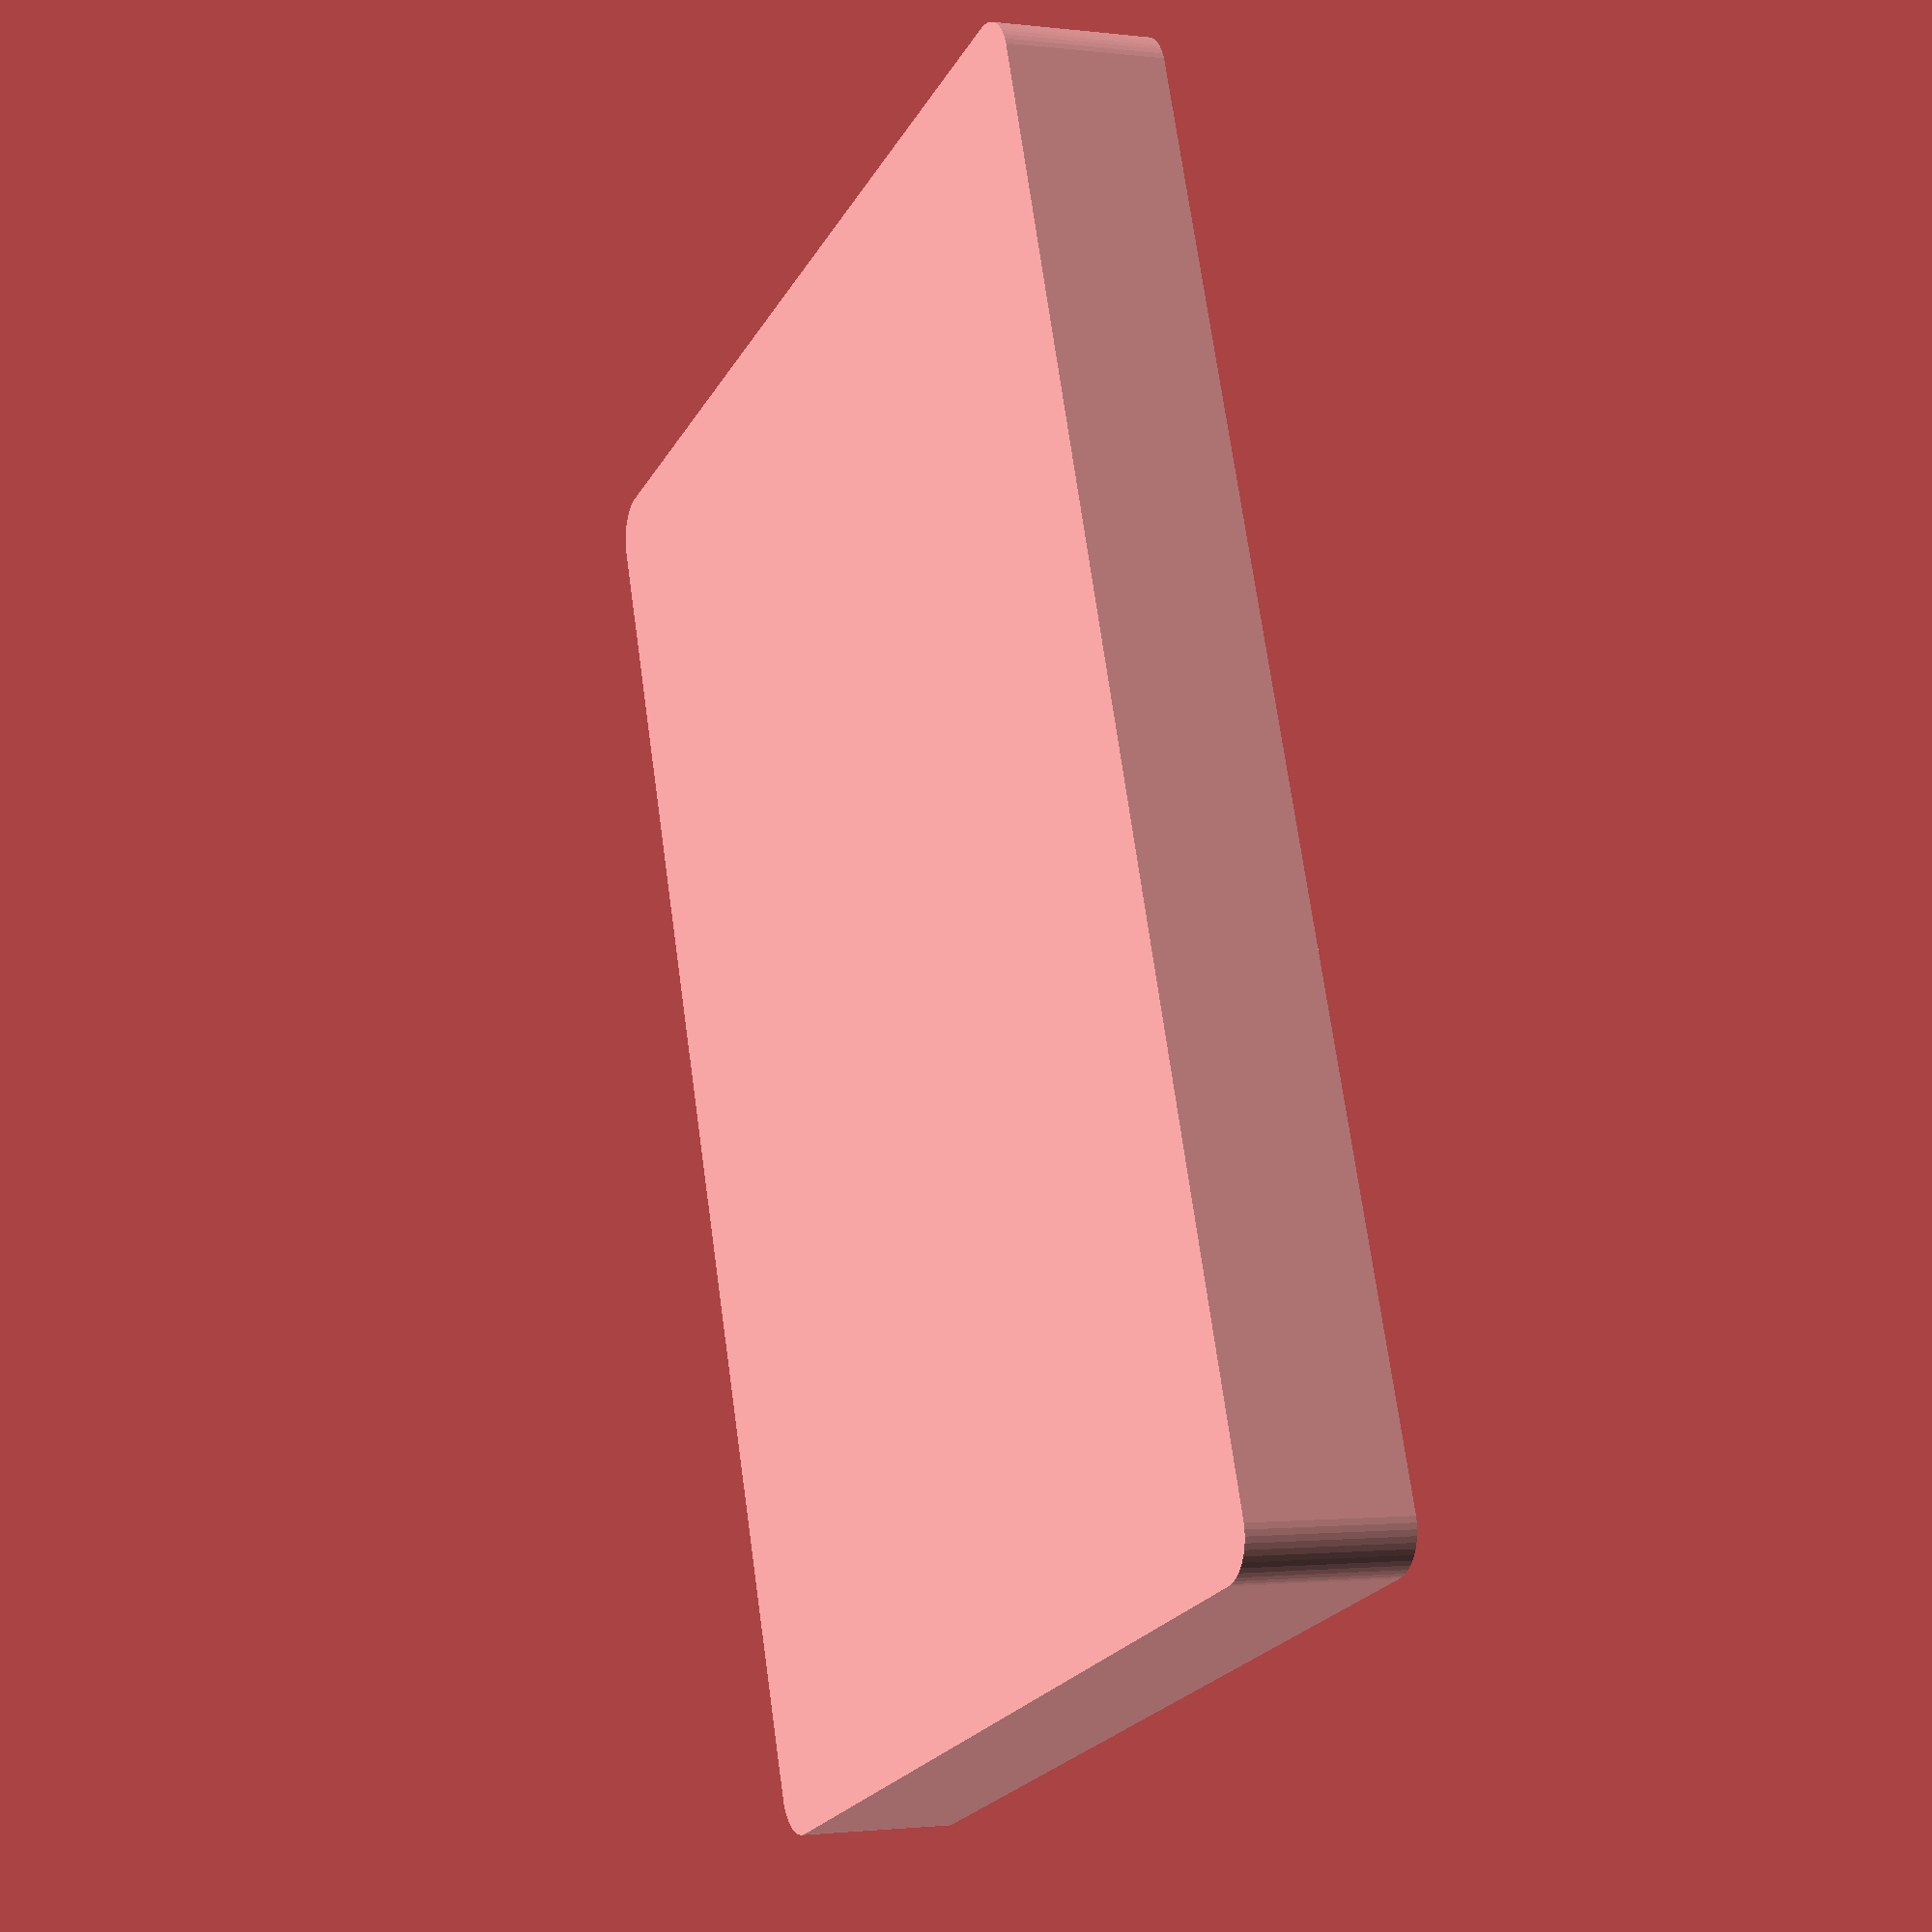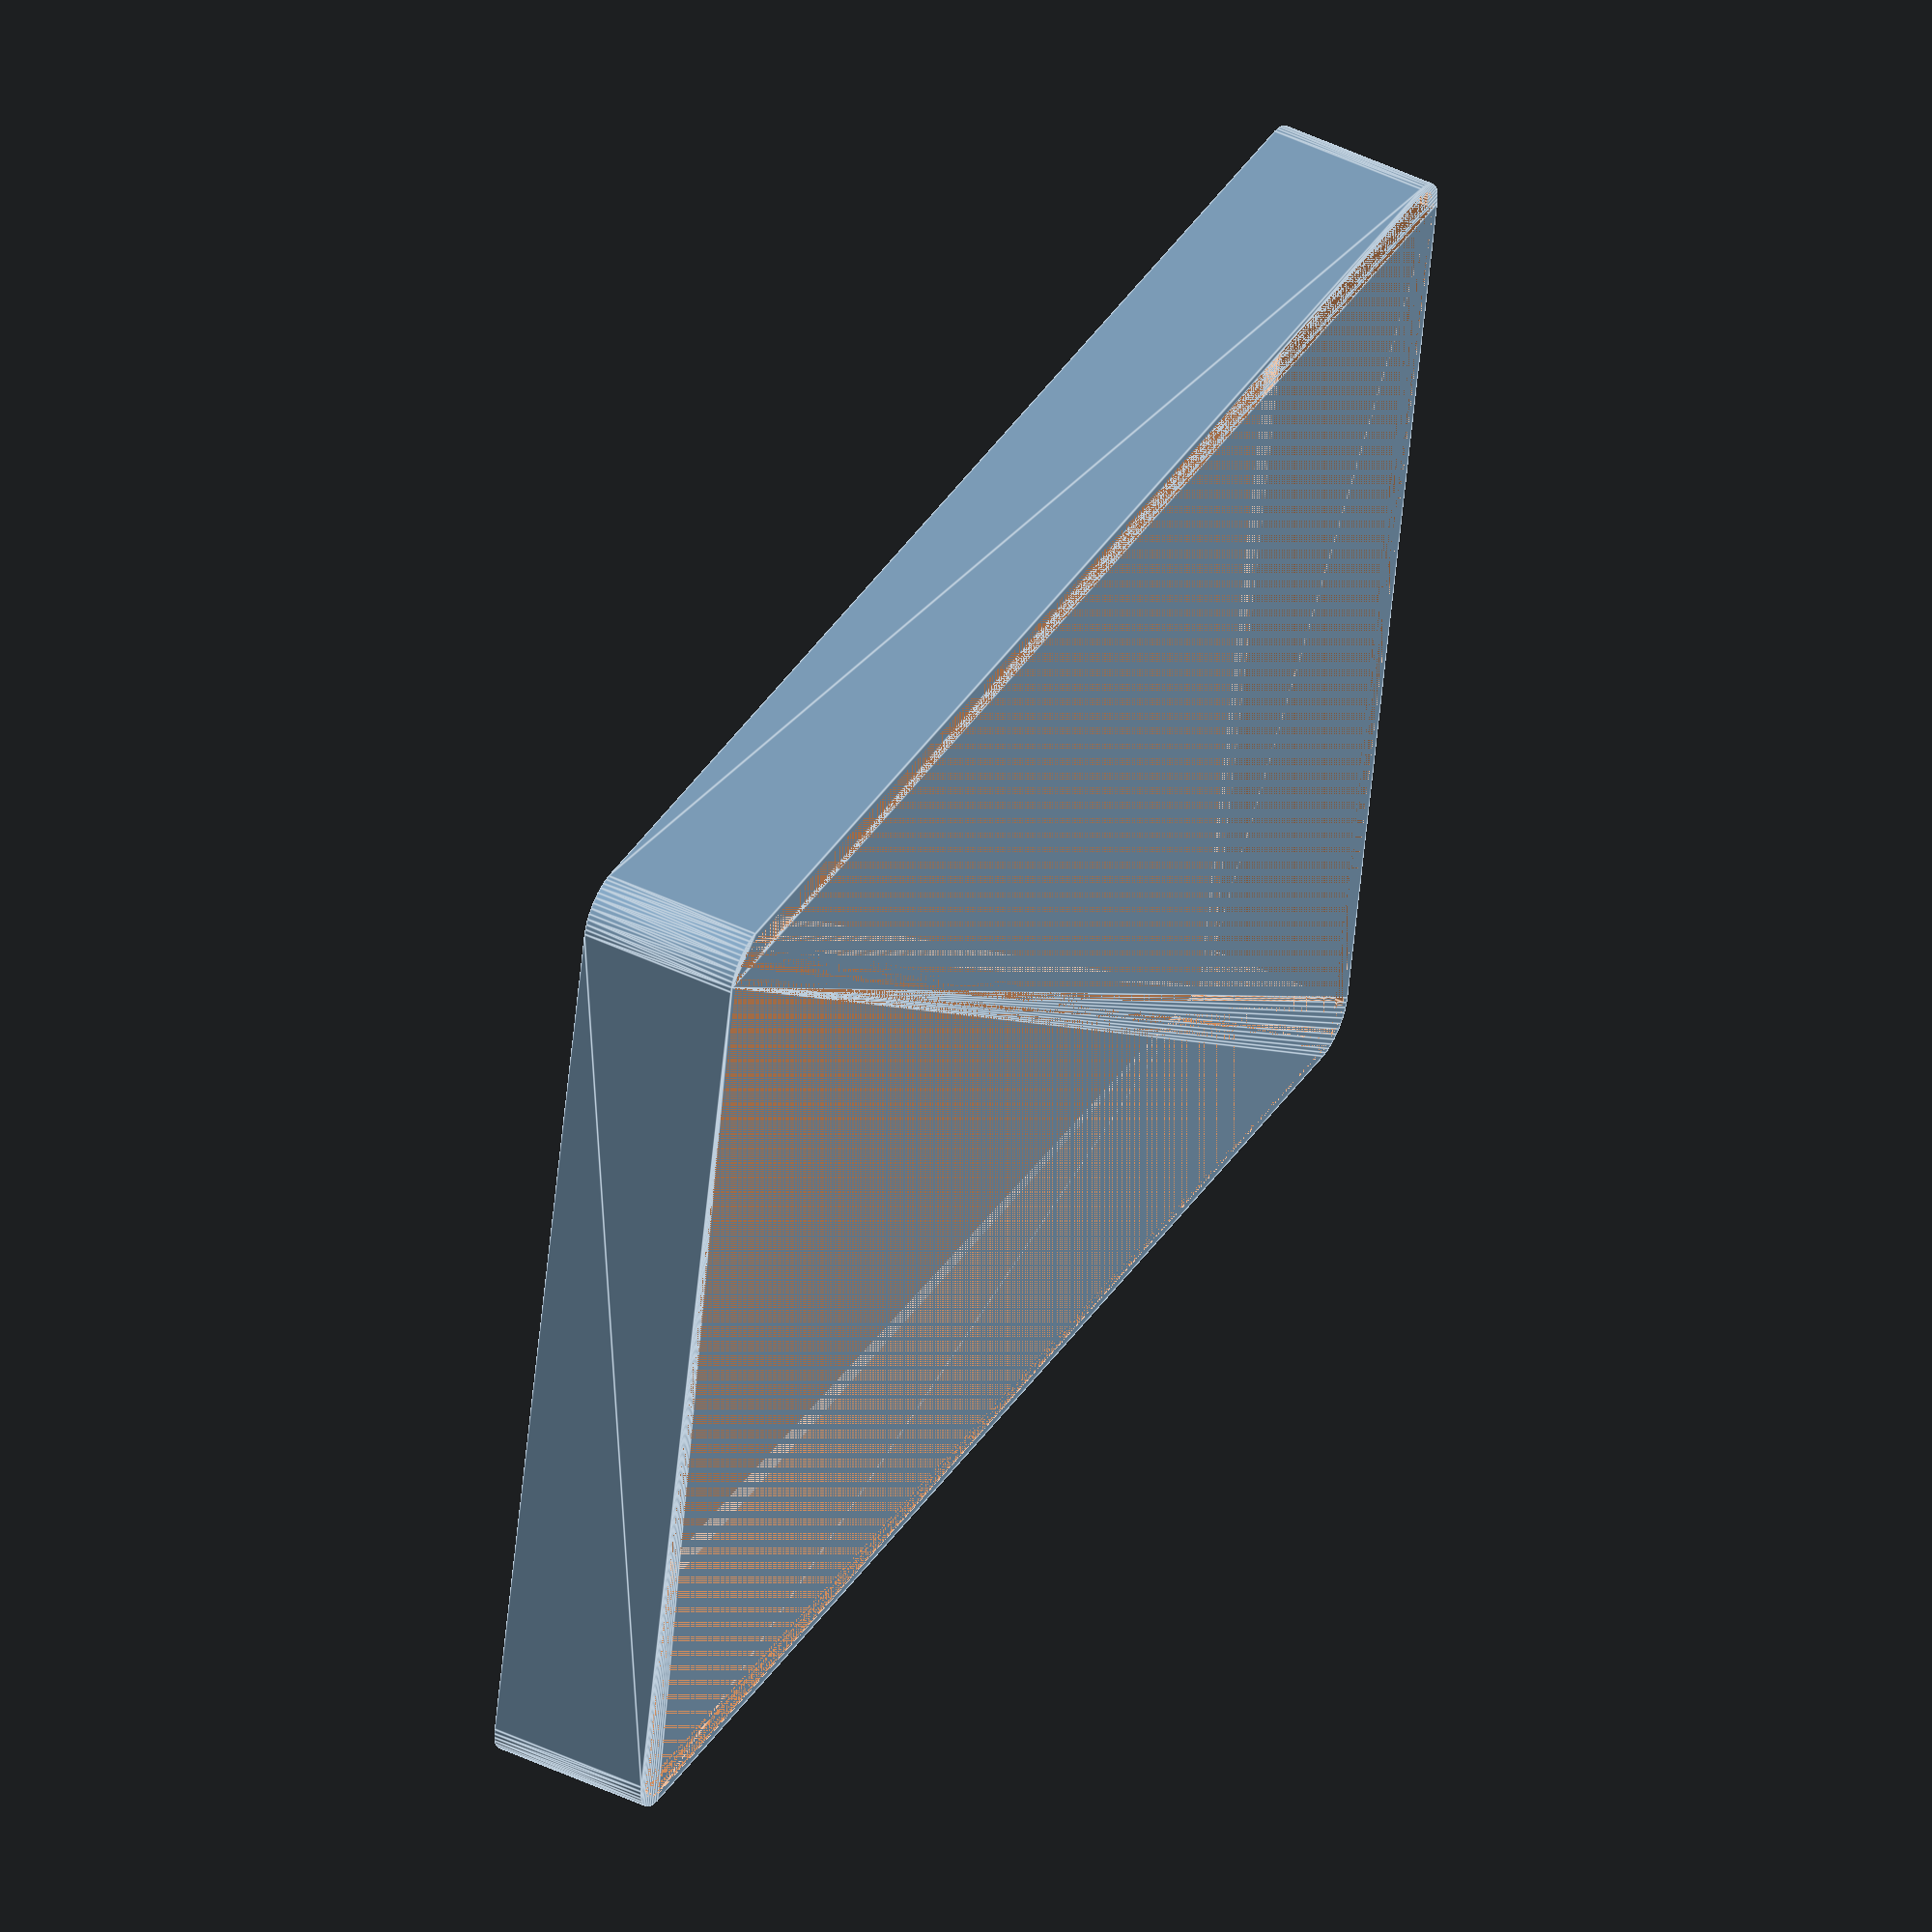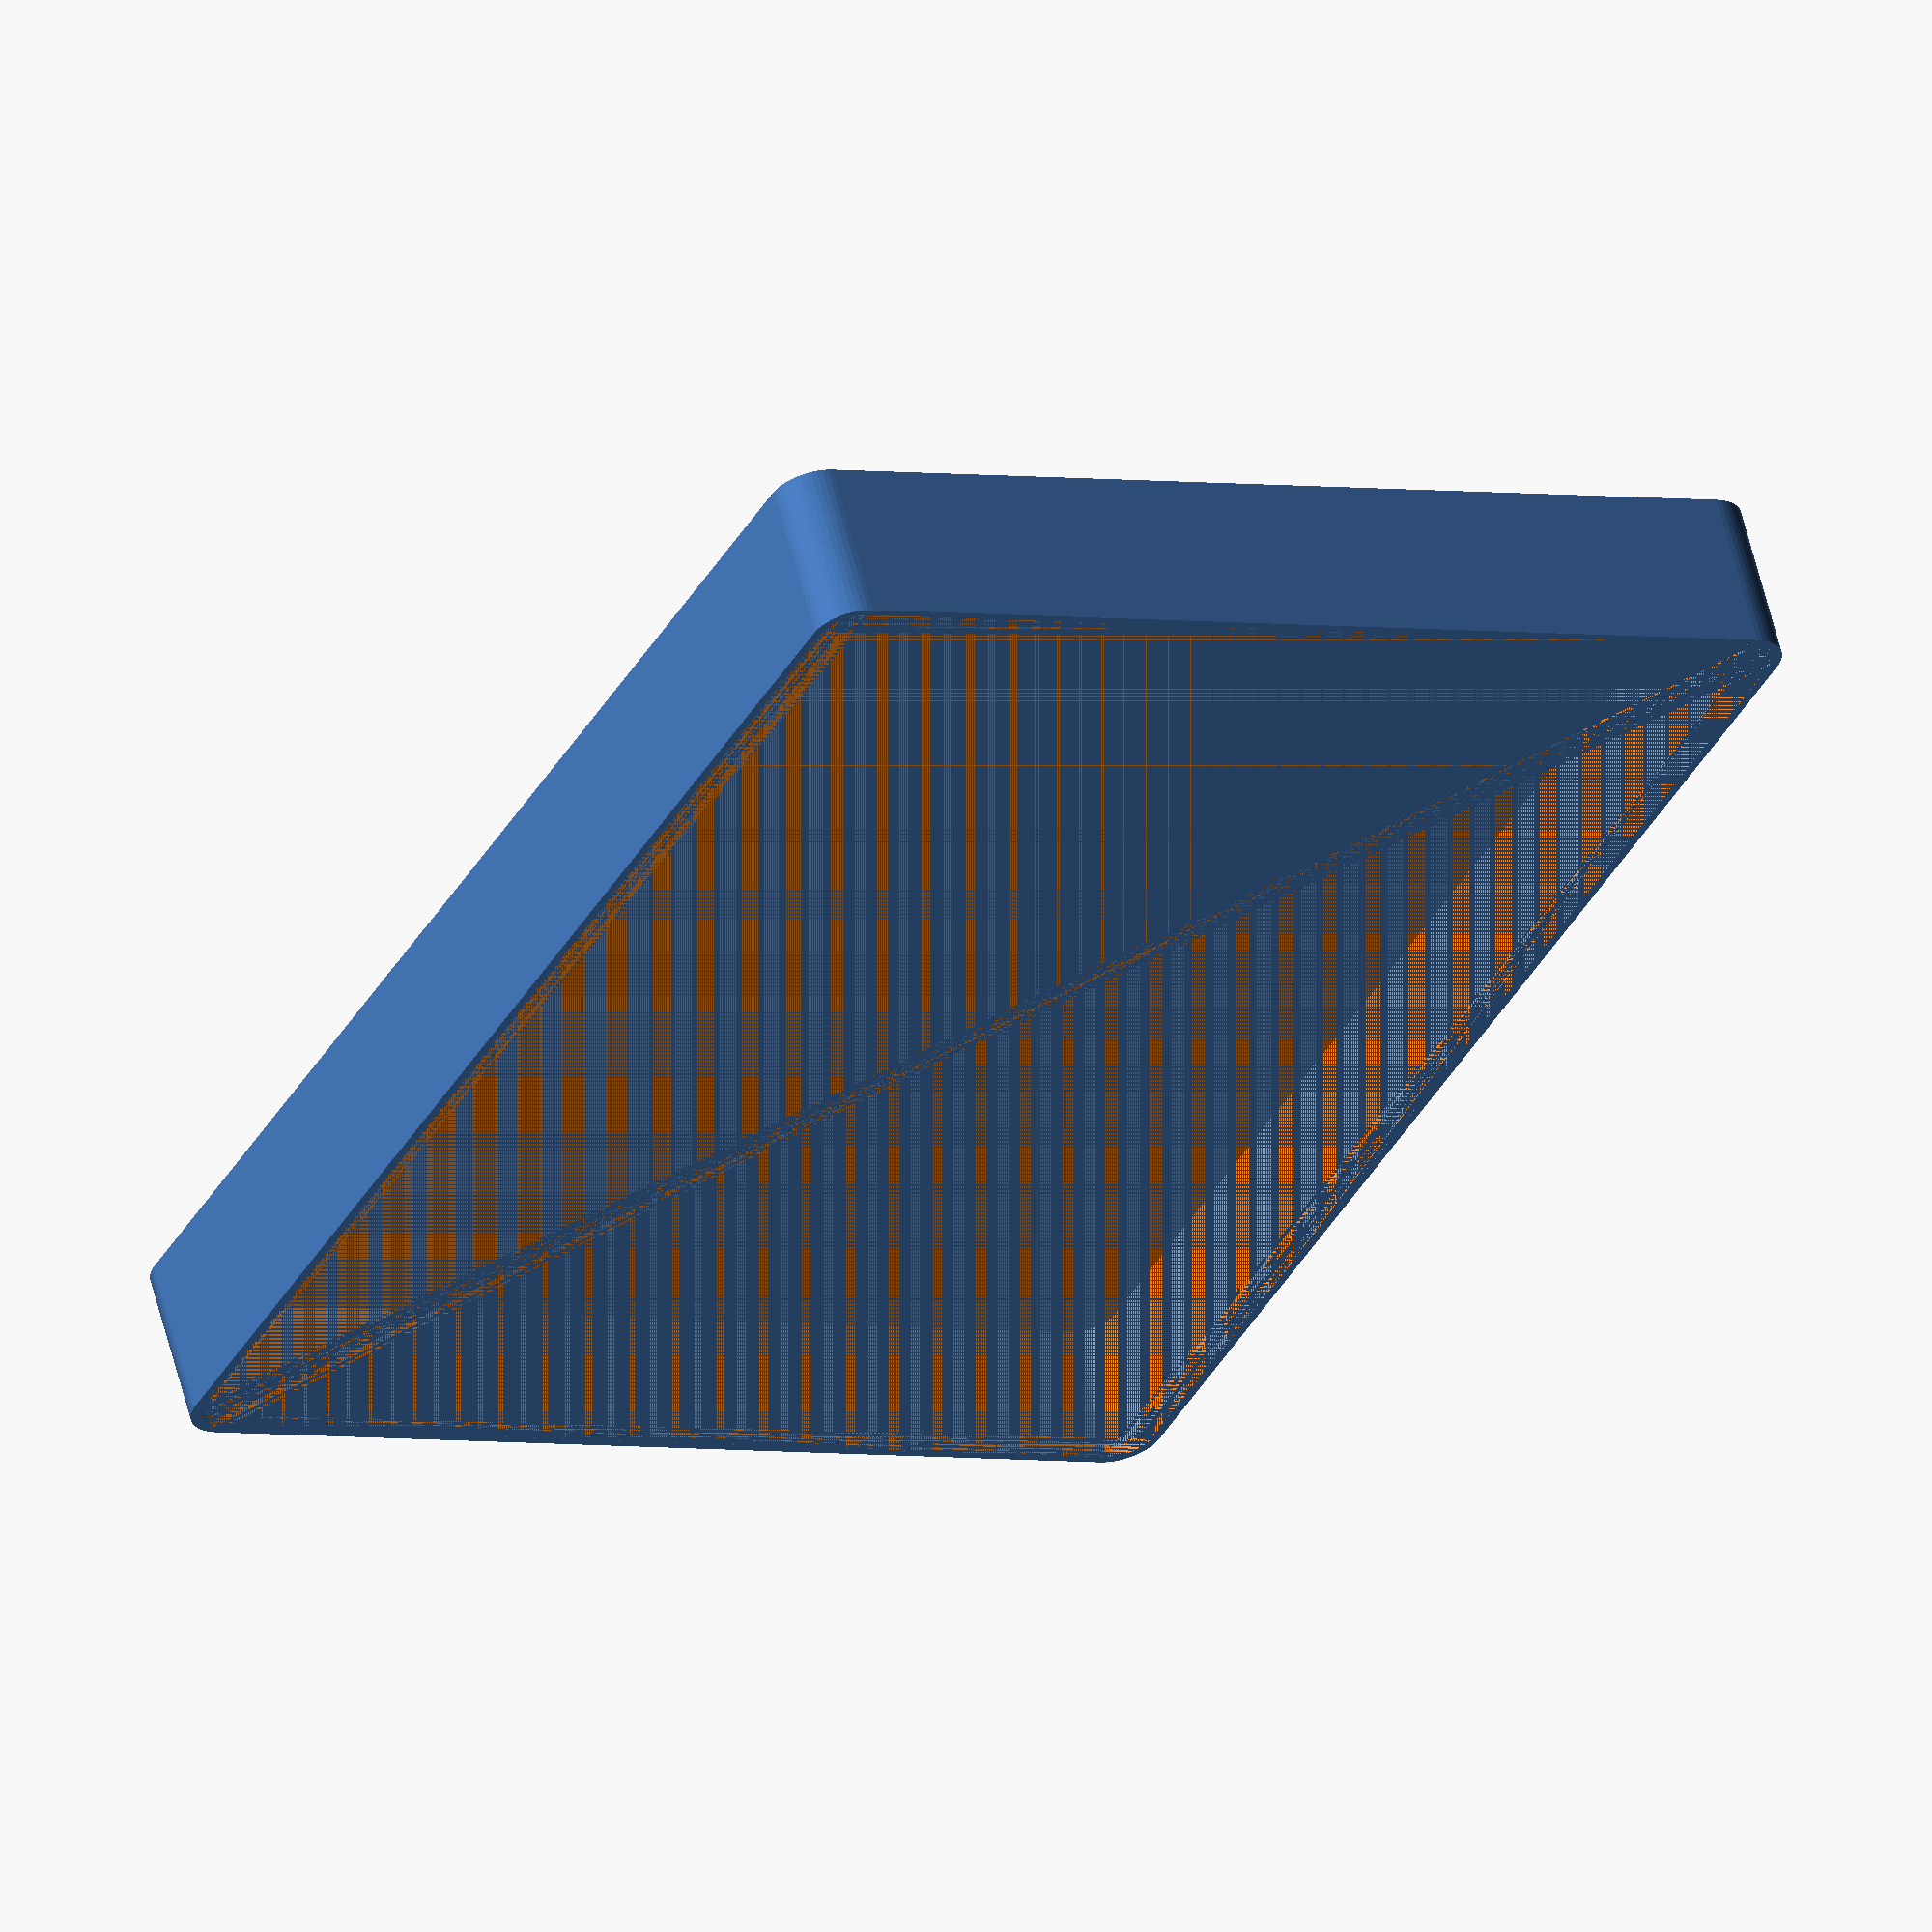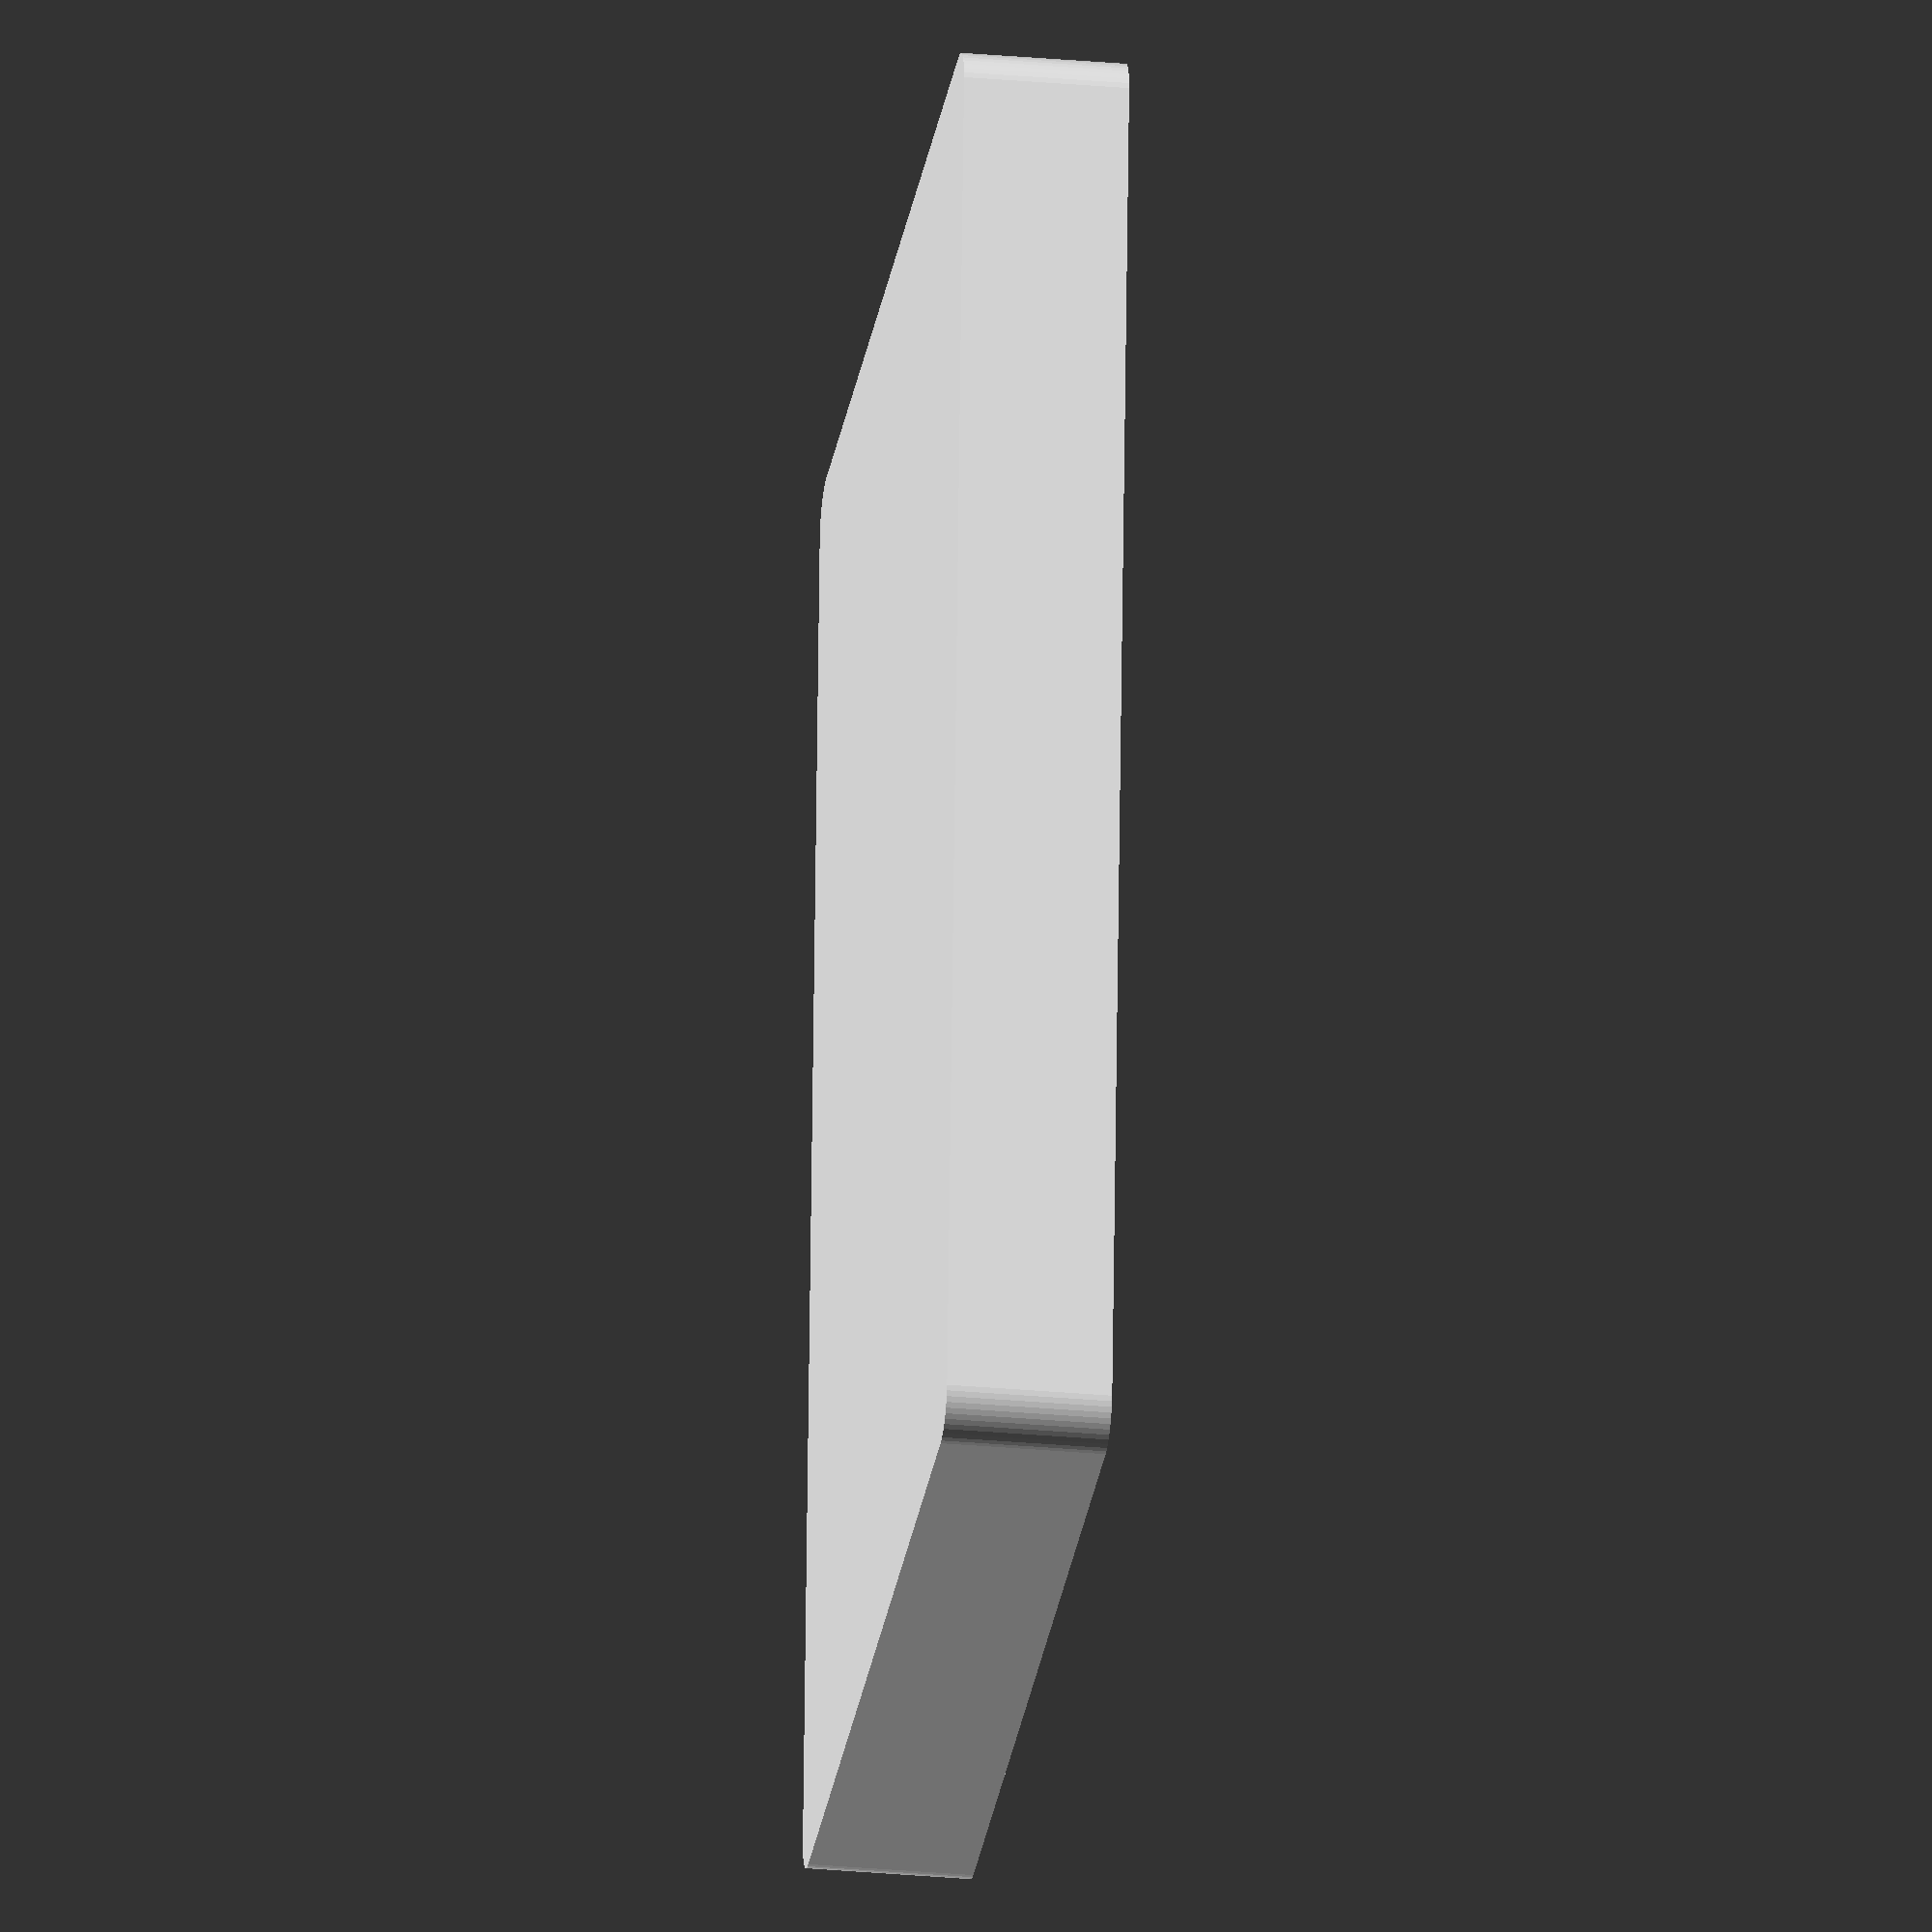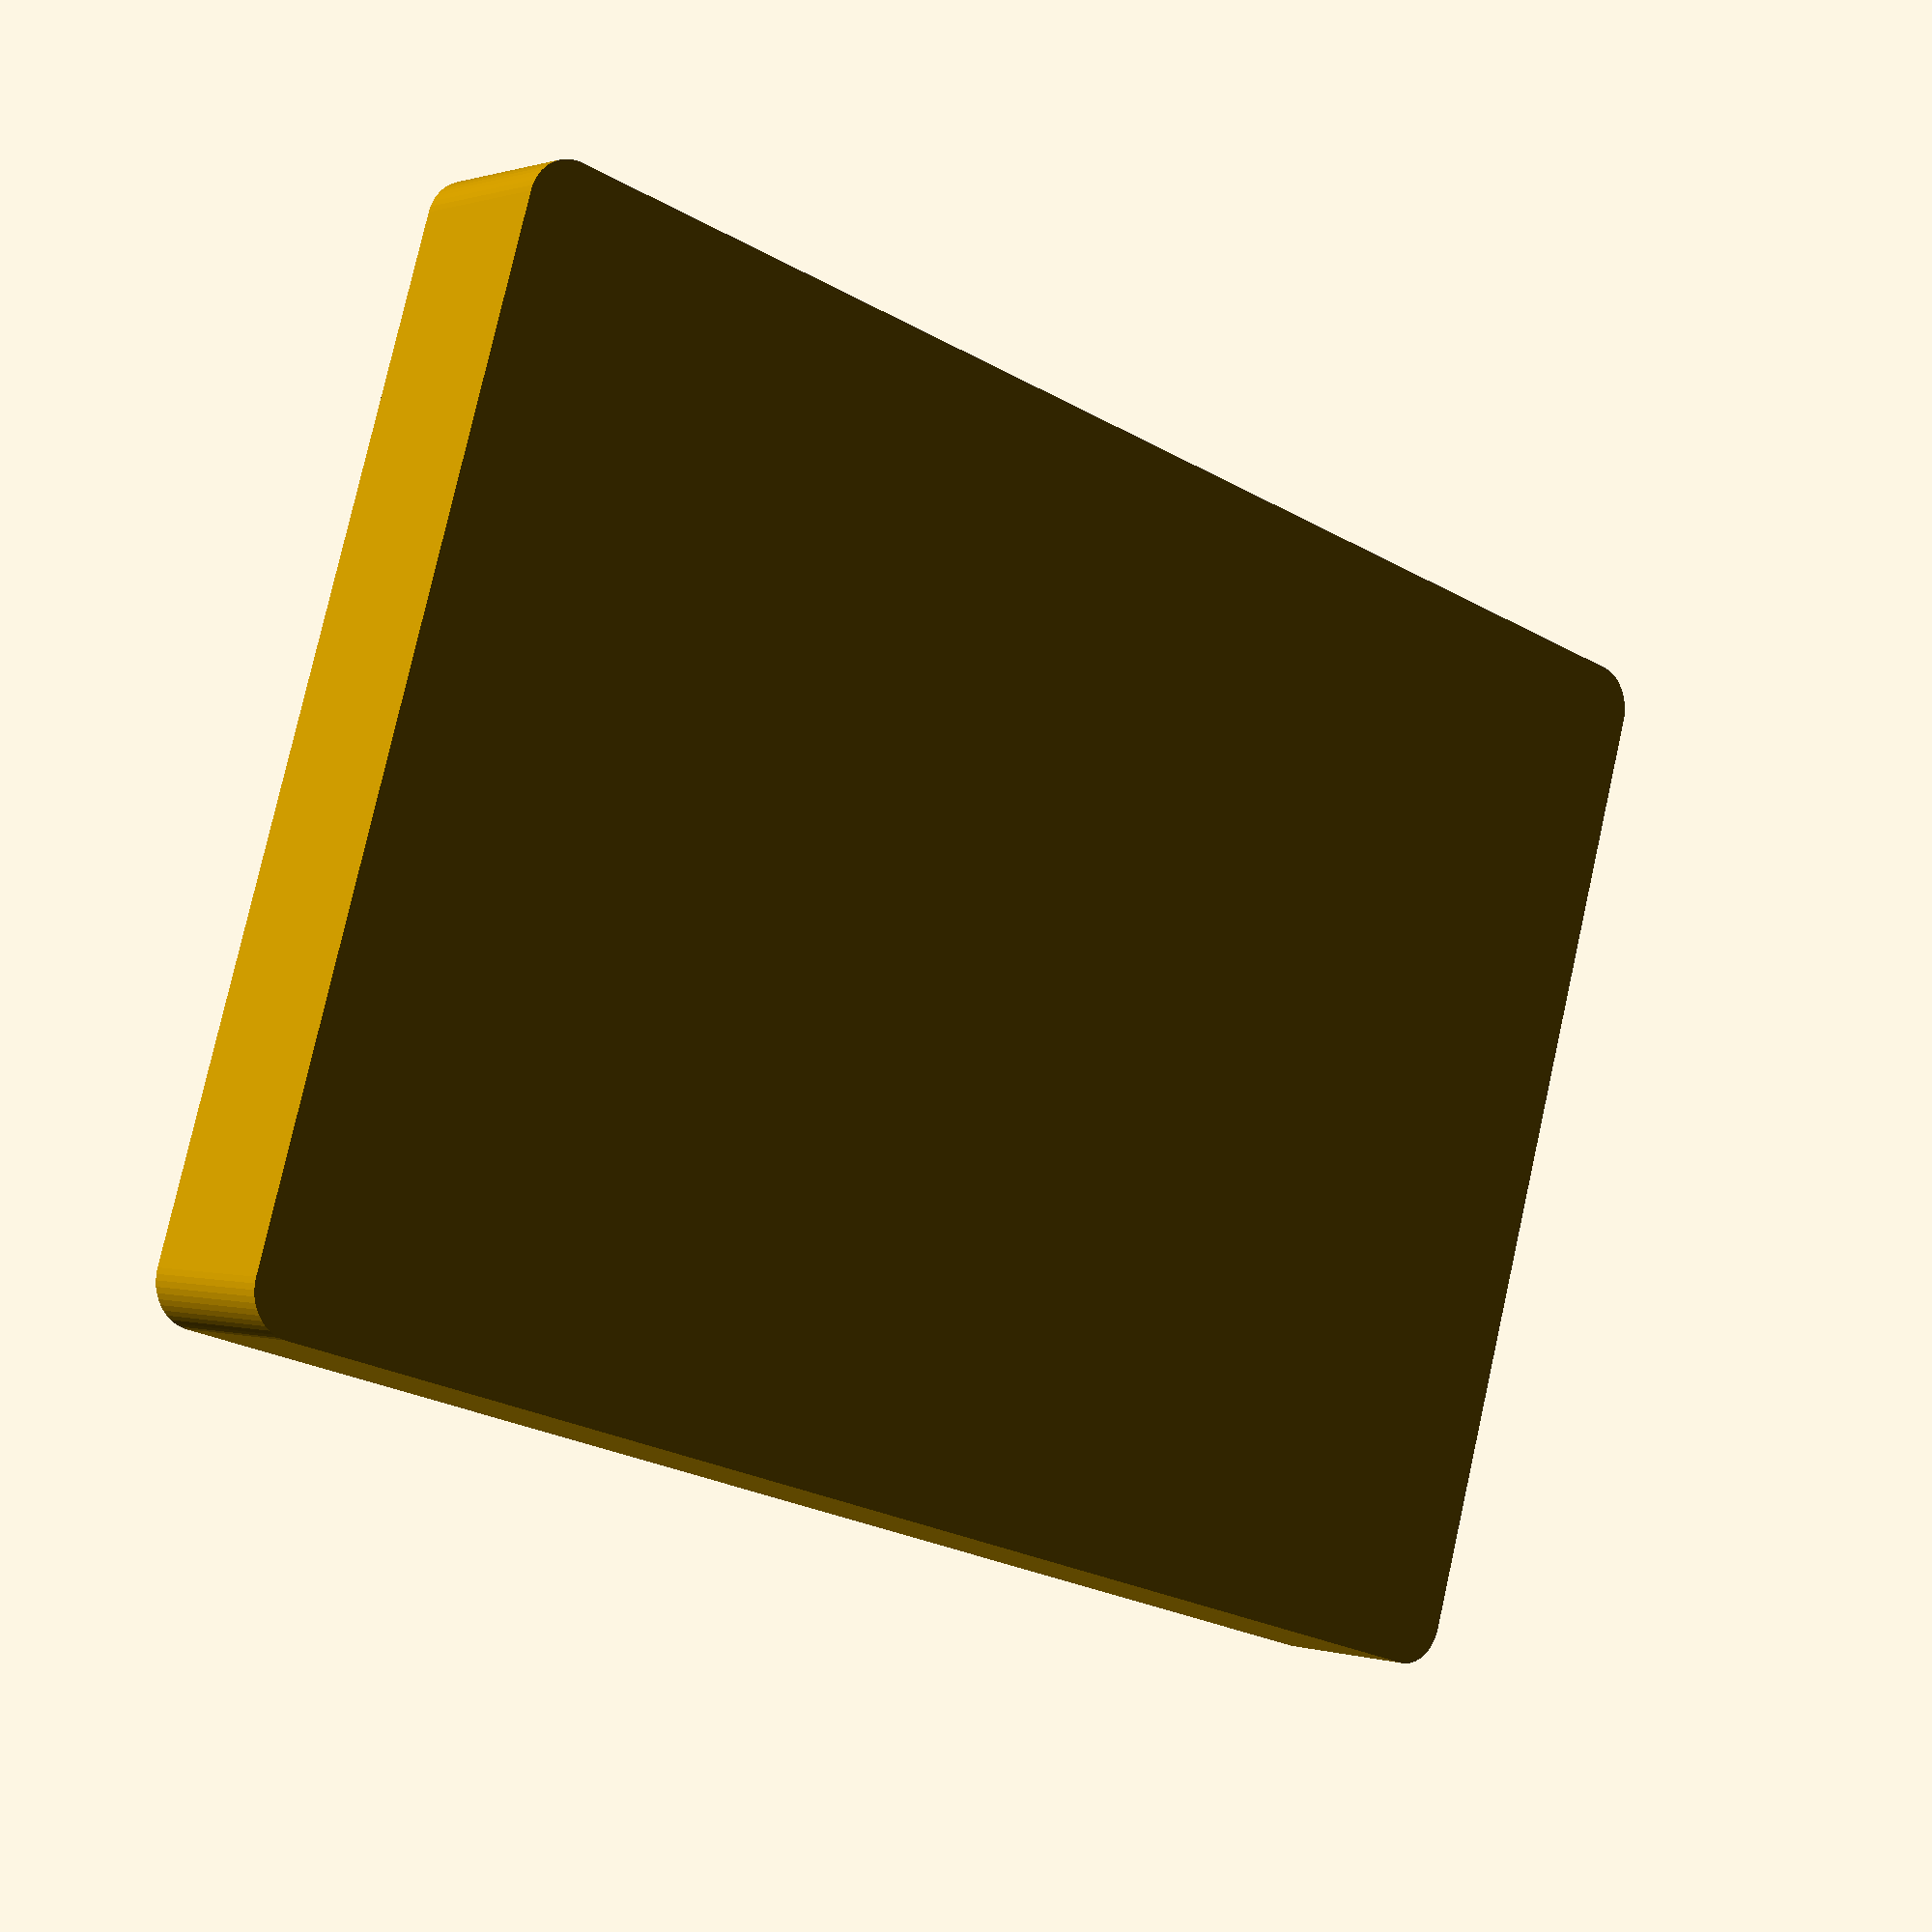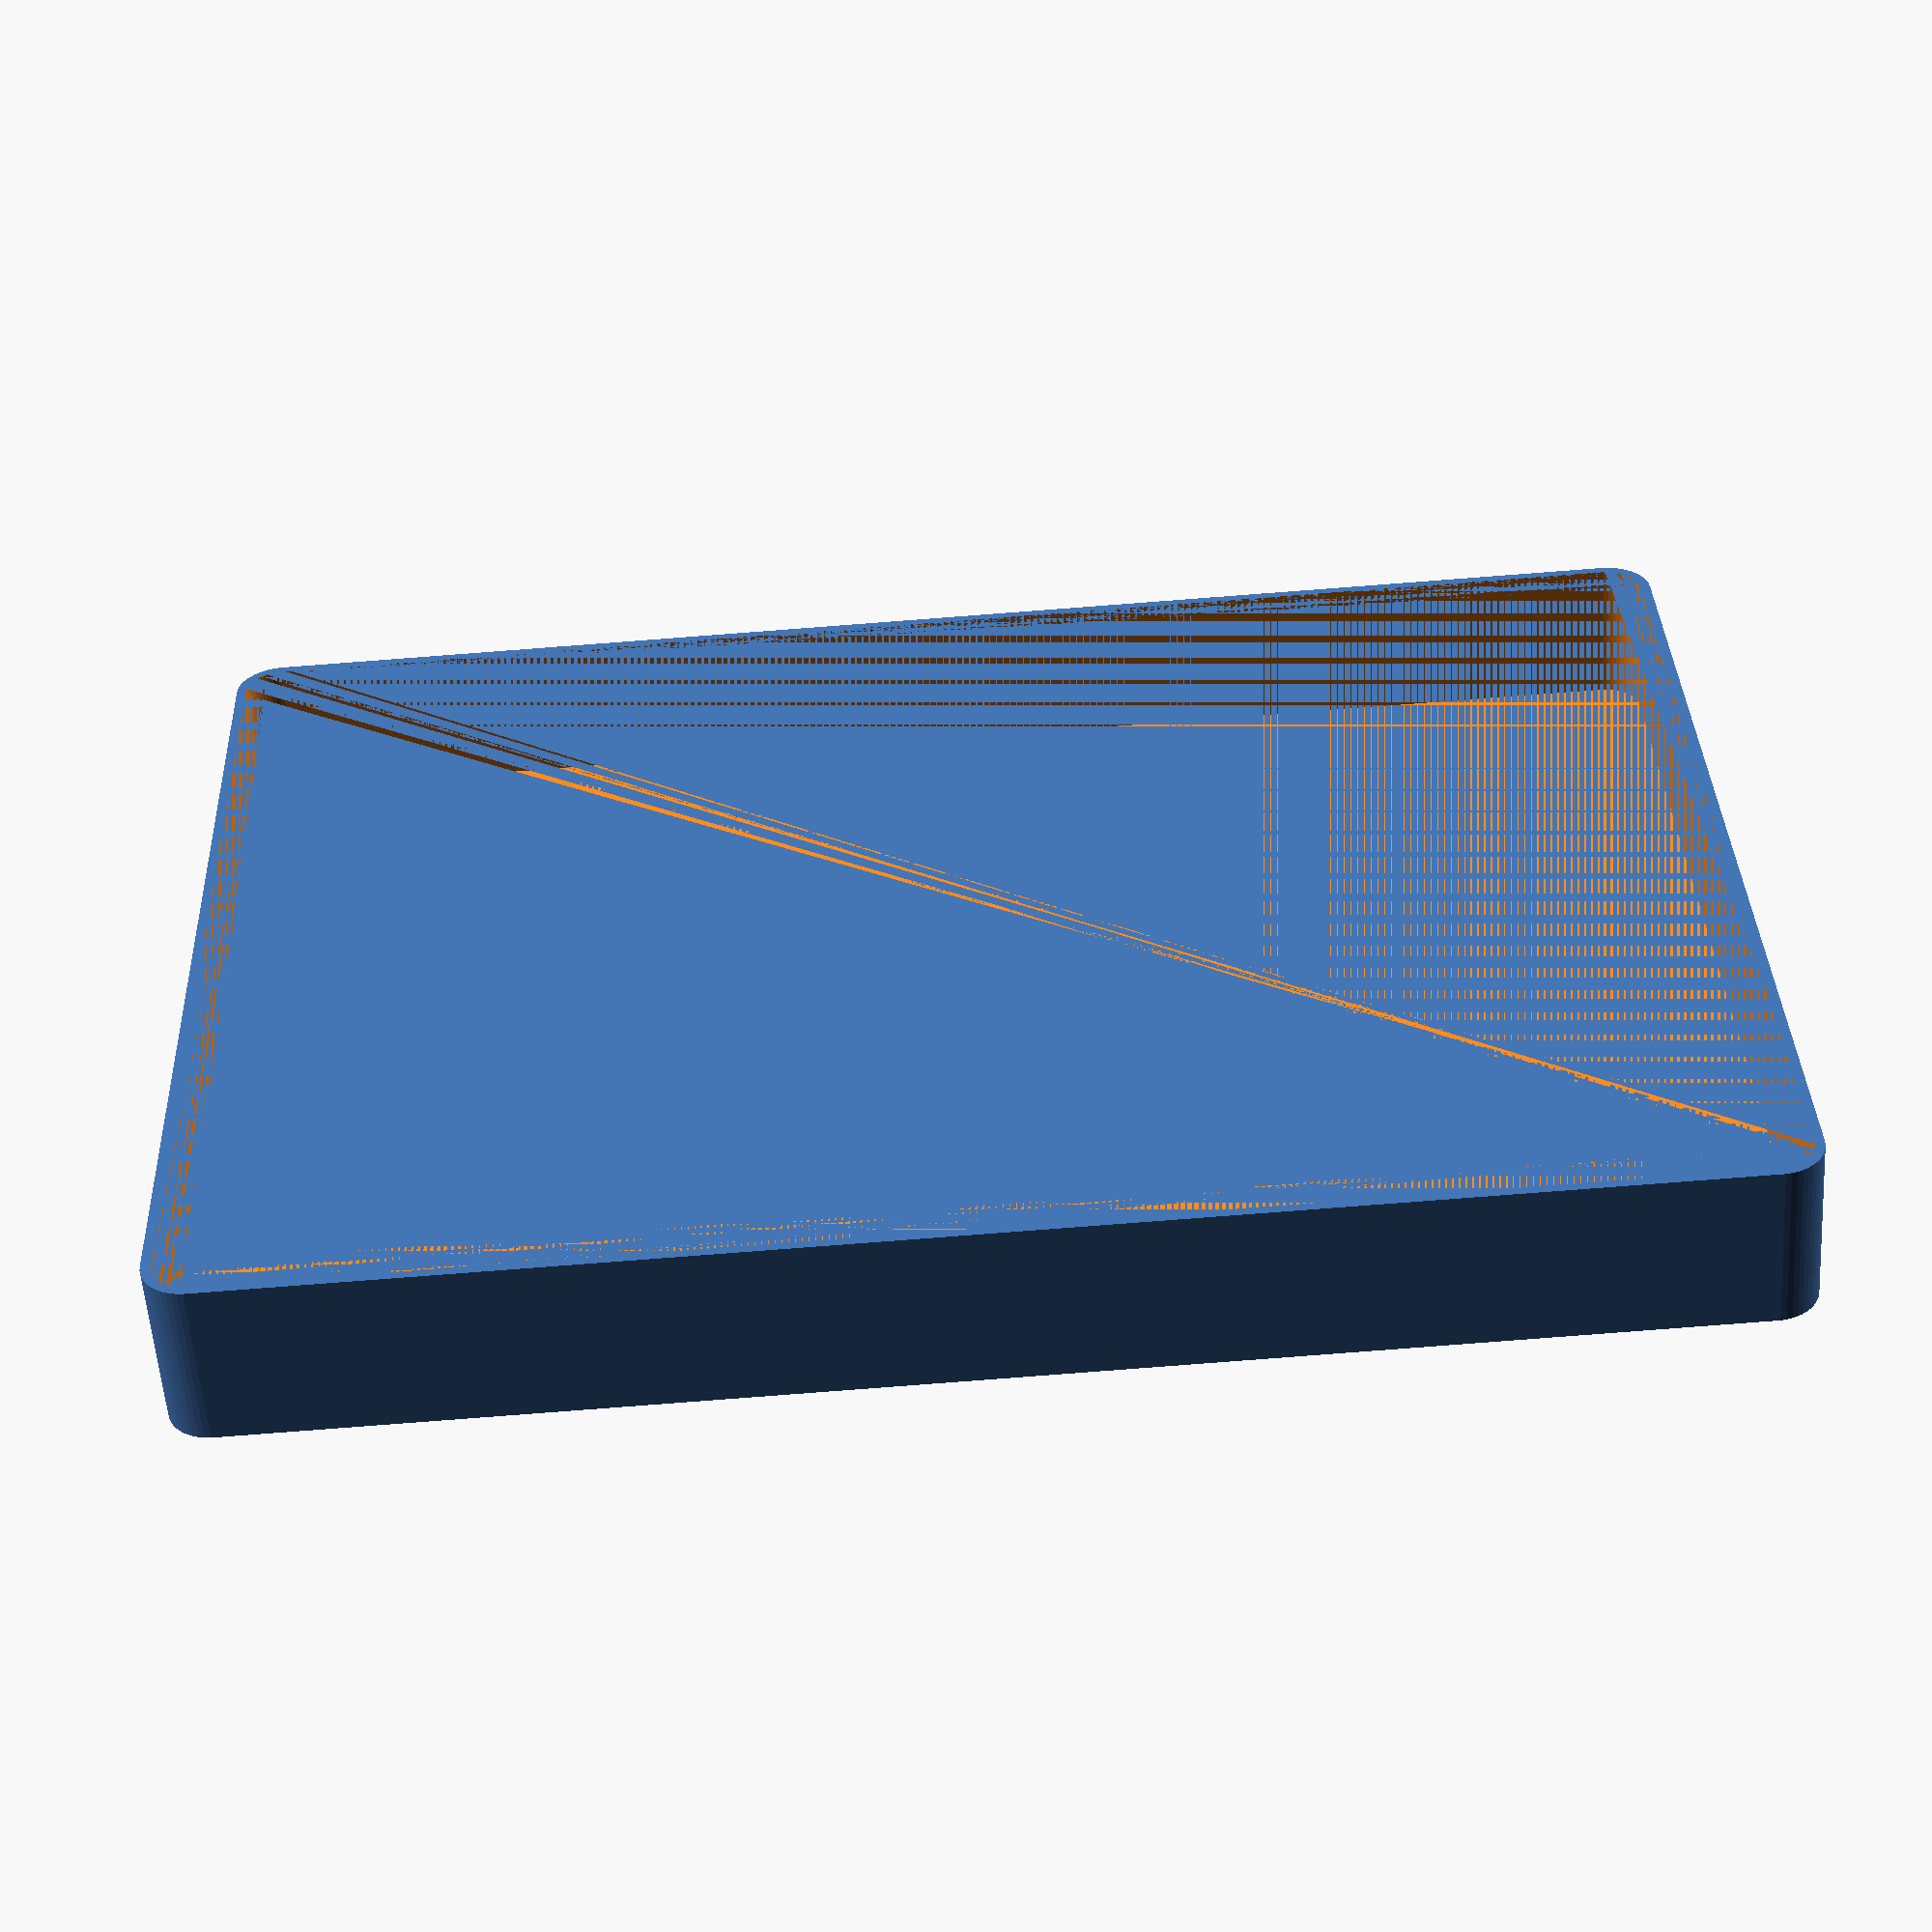
<openscad>
$fn = 50;


difference() {
	union() {
		hull() {
			translate(v = [-77.5000000000, 55.0000000000, 0]) {
				cylinder(h = 18, r = 5);
			}
			translate(v = [77.5000000000, 55.0000000000, 0]) {
				cylinder(h = 18, r = 5);
			}
			translate(v = [-77.5000000000, -55.0000000000, 0]) {
				cylinder(h = 18, r = 5);
			}
			translate(v = [77.5000000000, -55.0000000000, 0]) {
				cylinder(h = 18, r = 5);
			}
		}
	}
	union() {
		translate(v = [0, 0, 2]) {
			hull() {
				translate(v = [-77.5000000000, 55.0000000000, 0]) {
					cylinder(h = 16, r = 4);
				}
				translate(v = [77.5000000000, 55.0000000000, 0]) {
					cylinder(h = 16, r = 4);
				}
				translate(v = [-77.5000000000, -55.0000000000, 0]) {
					cylinder(h = 16, r = 4);
				}
				translate(v = [77.5000000000, -55.0000000000, 0]) {
					cylinder(h = 16, r = 4);
				}
			}
		}
	}
}
</openscad>
<views>
elev=1.5 azim=109.7 roll=246.0 proj=p view=solid
elev=132.1 azim=10.8 roll=241.9 proj=o view=edges
elev=119.7 azim=116.4 roll=194.2 proj=o view=solid
elev=29.9 azim=264.8 roll=262.5 proj=o view=wireframe
elev=359.9 azim=163.4 roll=140.0 proj=p view=solid
elev=236.0 azim=177.8 roll=176.3 proj=p view=wireframe
</views>
